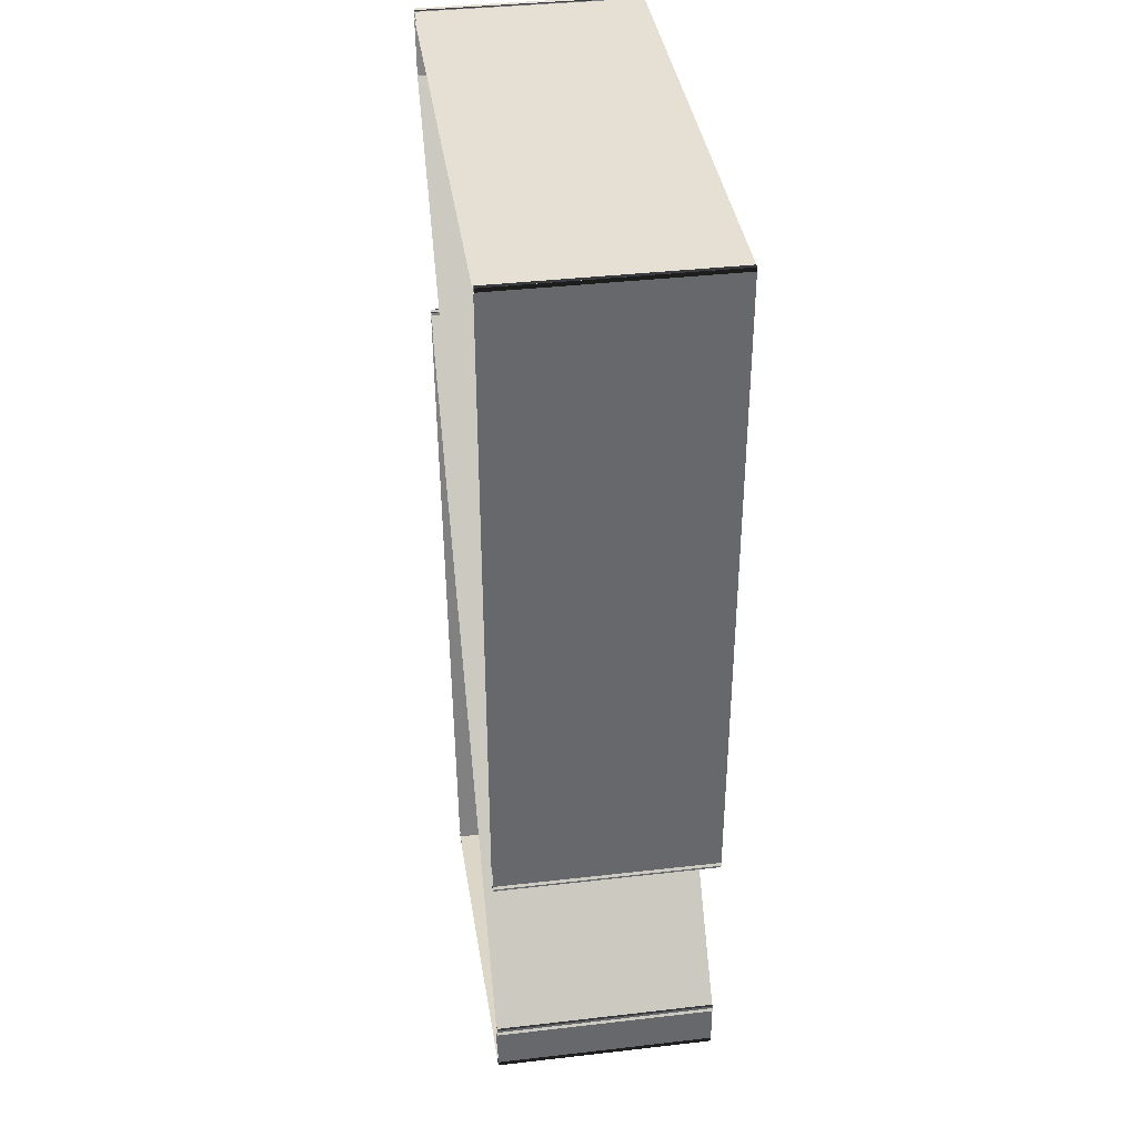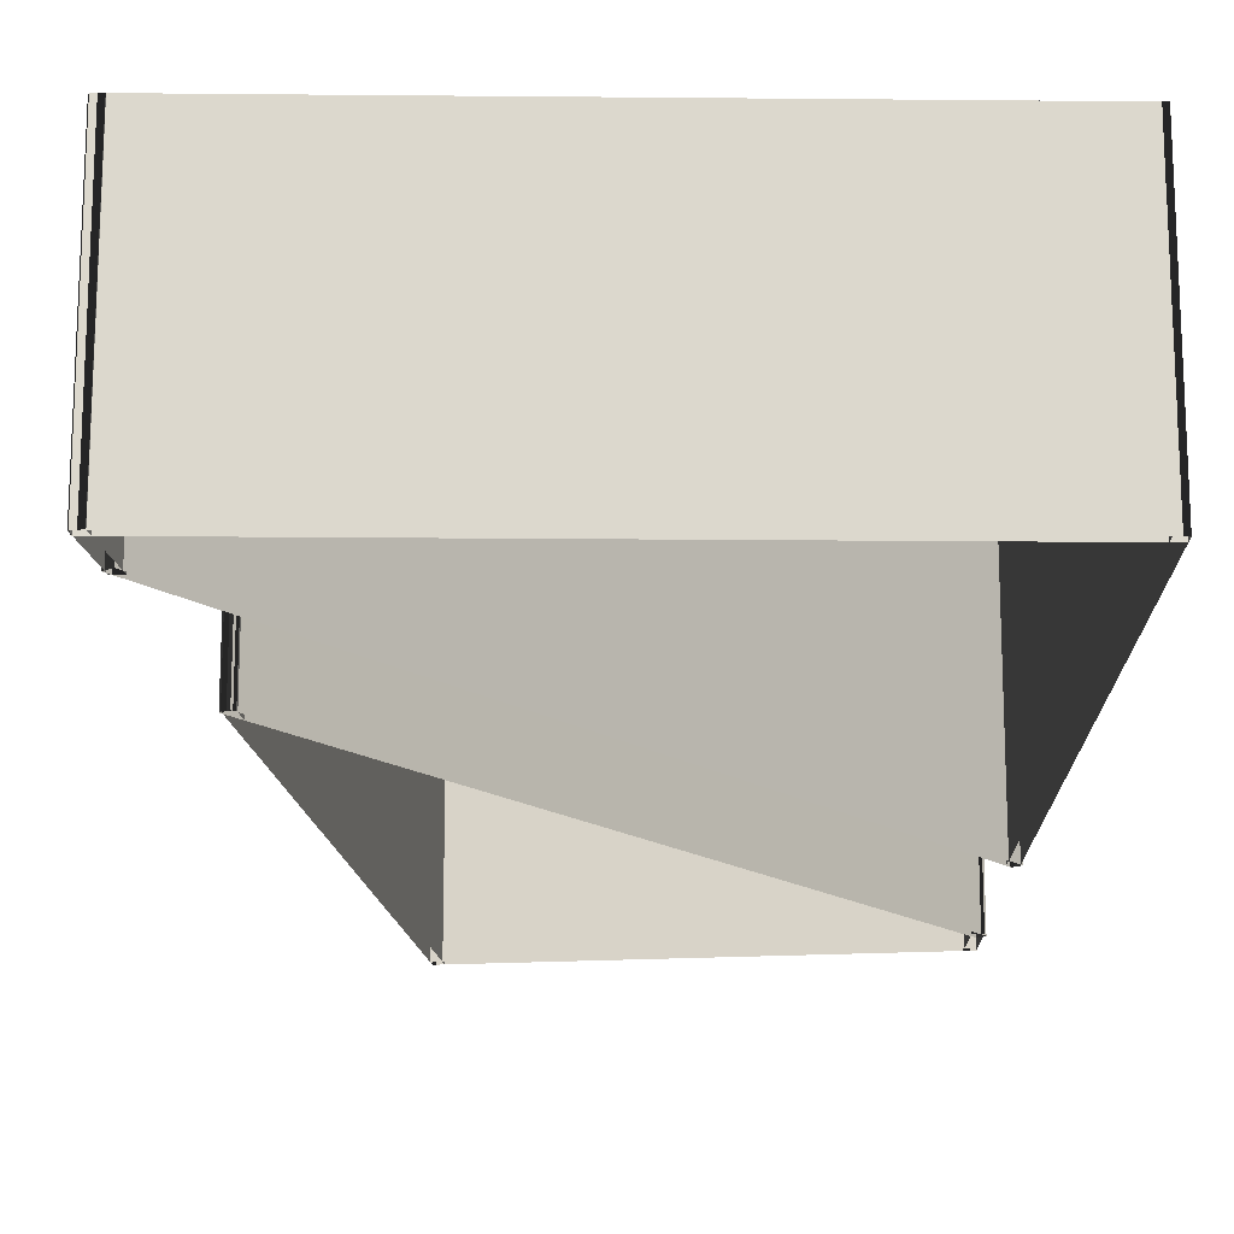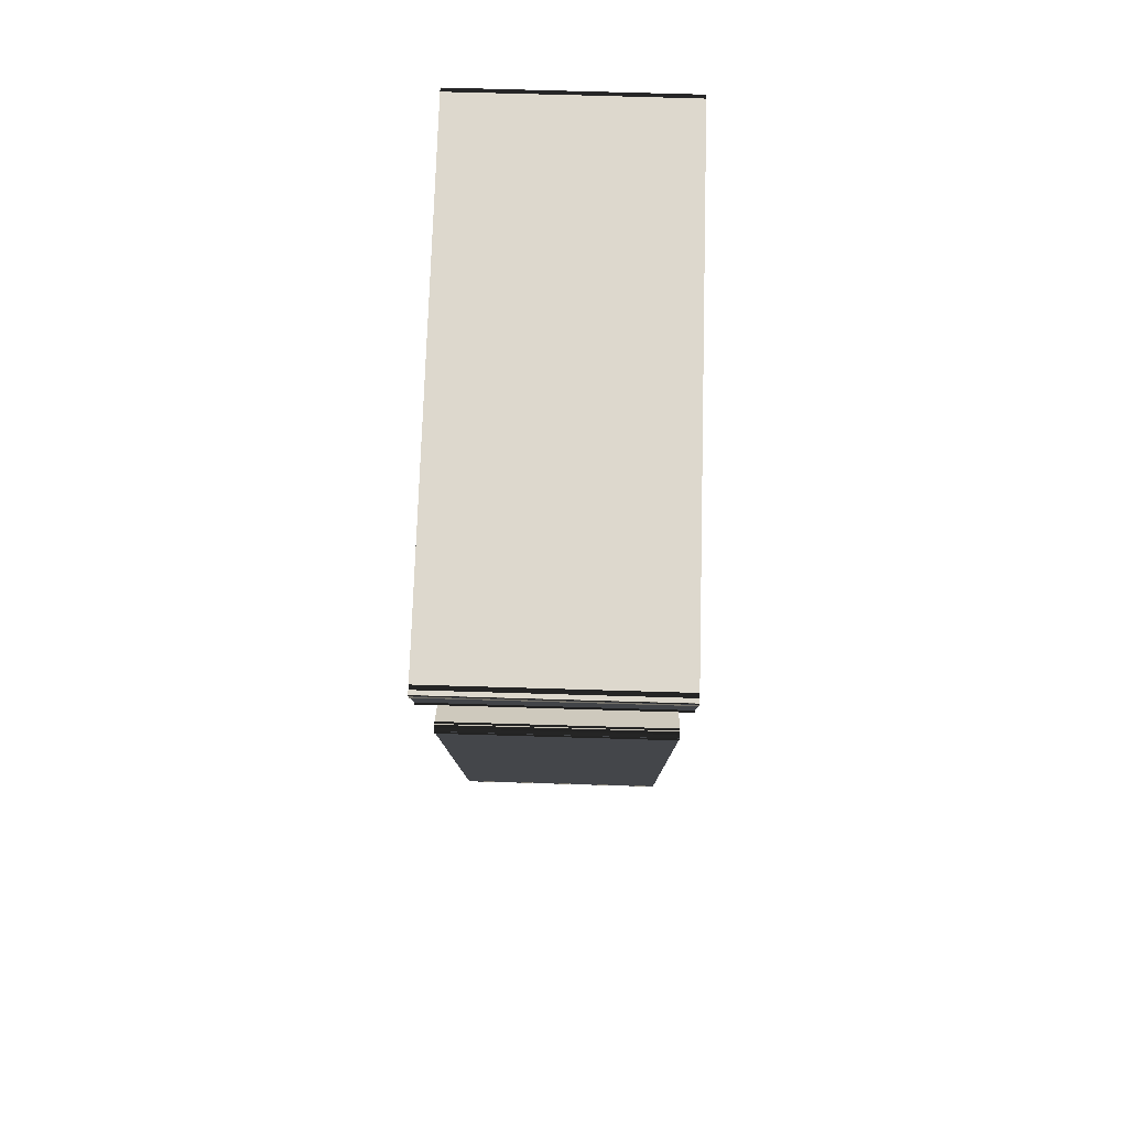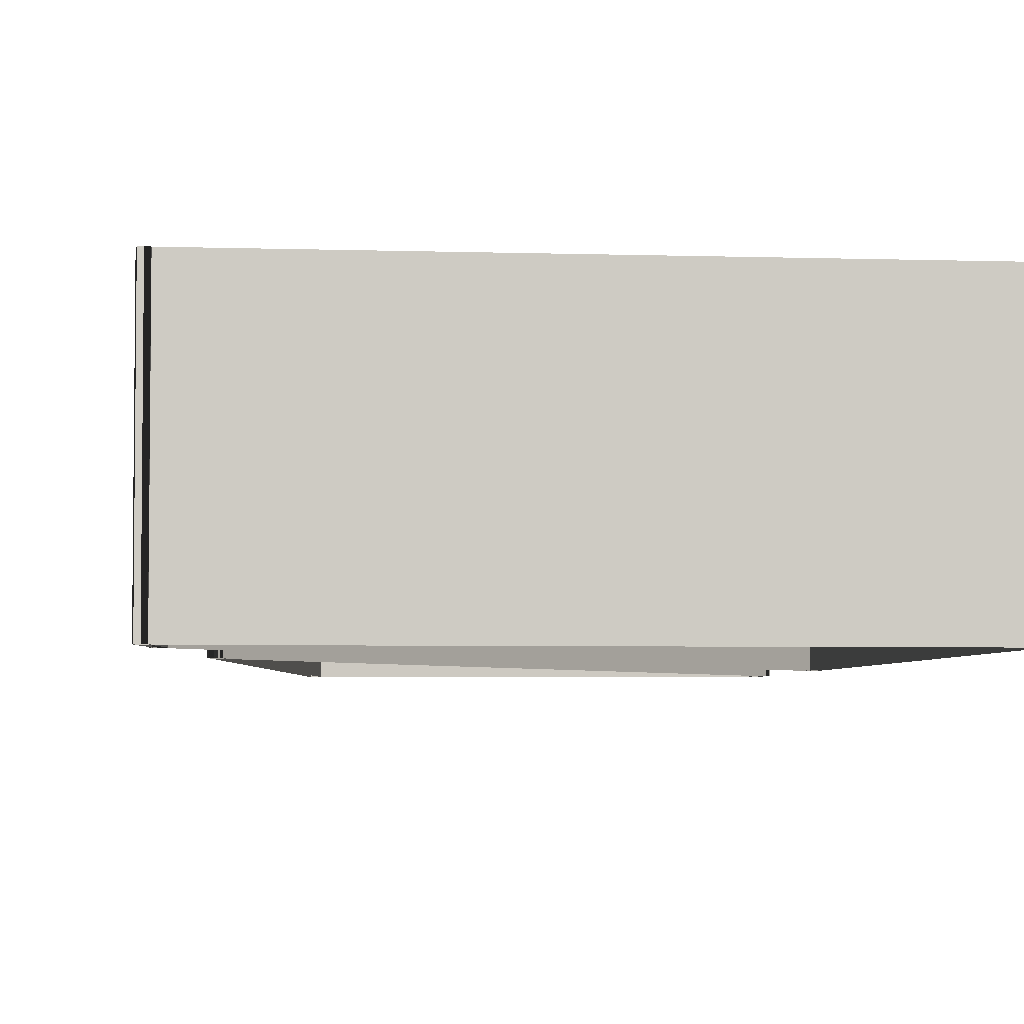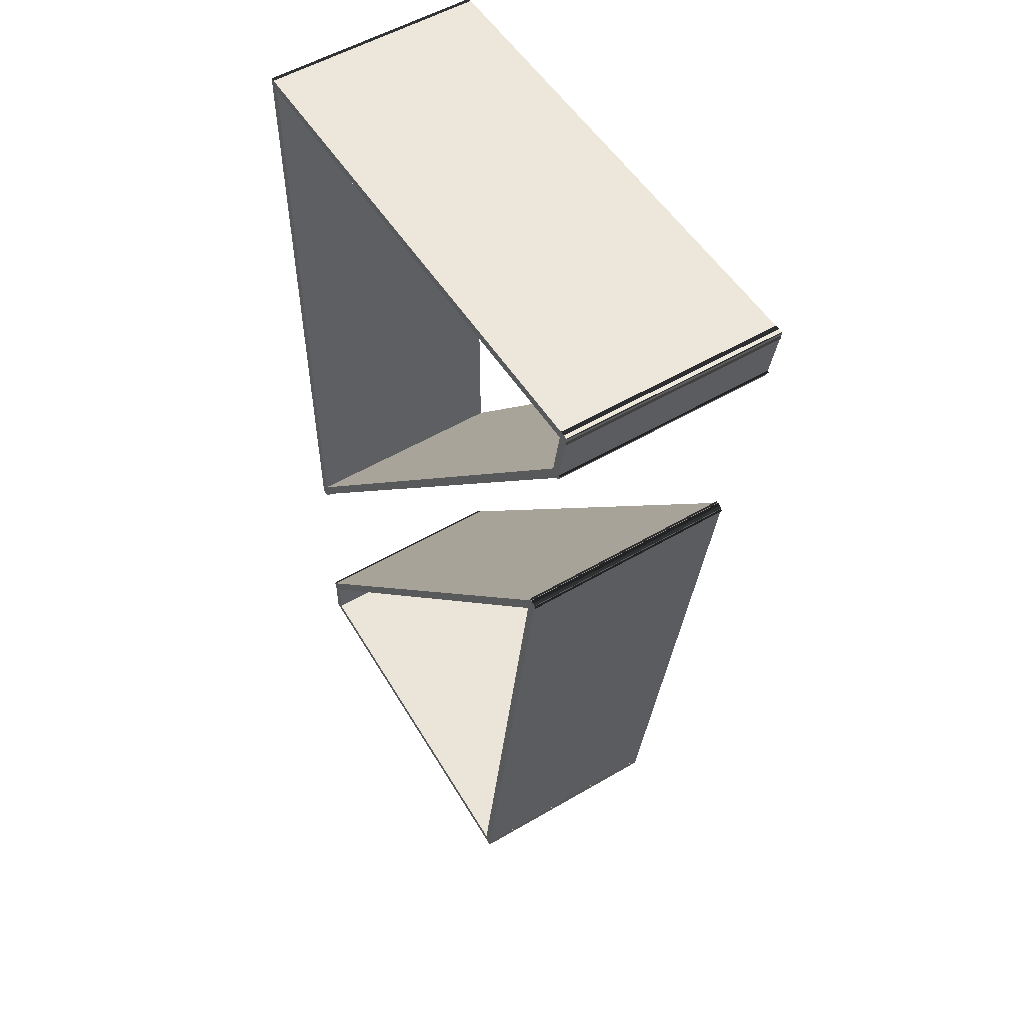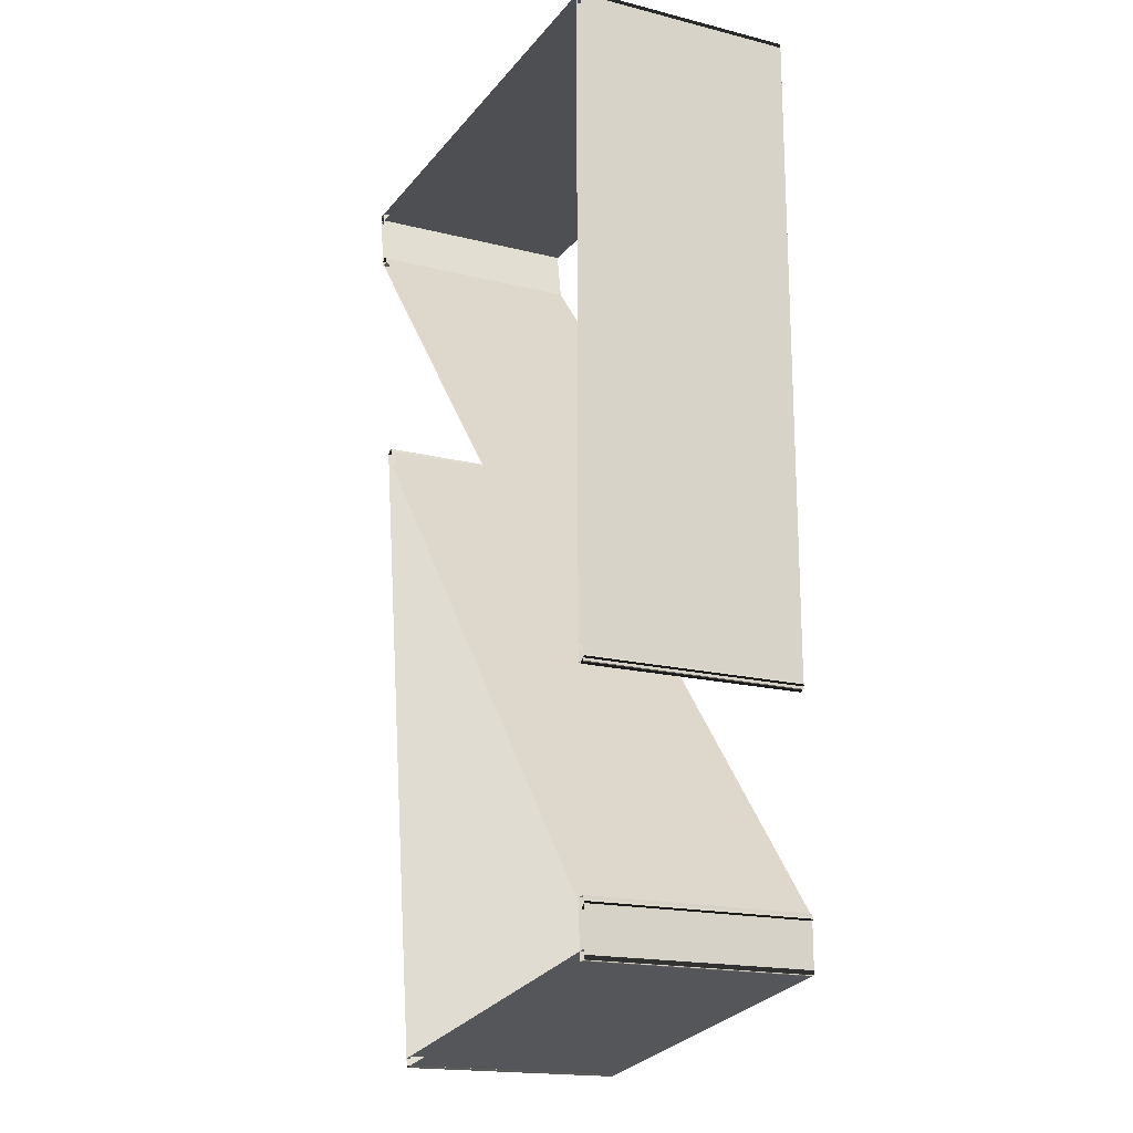
<metadata>
{"format":"obj","ext":"obj","renderer":"f3d","projection":"perspective","resolution":1024,"background":"white","views":[{"elev":38.1,"azim":-98.3,"up":"+Y"},{"elev":-17.3,"azim":179.0,"up":"+Z"},{"elev":72.4,"azim":91.7,"up":"+Y"},{"elev":-4.2,"azim":173.9,"up":"+Z"},{"elev":53.8,"azim":58.0,"up":"+Y"},{"elev":-18.1,"azim":-115.9,"up":"+Y"}]}
</metadata>
<code>
o walls
v 0.0078 3.551 0
v 0.0078 3.551 2.5
v 5.758 10.36 0
v 5.758 10.36 2.5
v 5.835 10.29 0
v 5.835 10.29 2.5
v 0.0842 3.486 0
v 0.0842 3.486 2.5
v 5.446 7.493 0
v 5.446 7.493 2.5
v 0.0765 1.108 0
v 0.0765 1.108 2.5
v 0 1.172 0
v 0 1.172 2.5
v 5.37 7.558 0
v 5.37 7.558 2.5
v 0.0281 3.507 0
v 0.0281 3.507 2.5
v 0.0469 10.99 0
v 0.0469 10.99 2.5
v 0.1469 10.99 0
v 0.1469 10.99 2.5
v 0.1281 3.506 0
v 0.1281 3.506 2.5
v 0.0467 10.99 0
v 0.0467 10.99 2.5
v 5.925 10.99 0
v 5.925 10.99 2.5
v 5.925 10.89 0
v 5.925 10.89 2.5
v 0.0469 10.89 0
v 0.0469 10.89 2.5
v 5.933 10.99 0
v 5.933 10.99 2.5
v 5.805 10.23 0
v 5.805 10.23 2.5
v 5.707 10.24 0
v 5.707 10.24 2.5
v 5.834 11 0
v 5.834 11 2.5
v 5.432 7.53 0
v 5.432 7.53 2.5
v 4.367 0.0001 0
v 4.367 0.0001 2.5
v 4.269 0.0141 0
v 4.269 0.0141 2.5
v 5.333 7.544 0
v 5.333 7.544 2.5
v 4.367 0 0
v 4.367 0 2.5
v 0.0138 0.63 0
v 0.0138 0.63 2.5
v 0.0281 0.7289 0
v 0.0281 0.7289 2.5
v 4.382 0.099 0
v 4.382 0.099 2.5
v 0.0204 0.6223 0
v 0.0204 0.6223 2.5
v 0.0204 1.228 0
v 0.0204 1.228 2.5
v 0.1204 1.228 0
v 0.1204 1.228 2.5
v 0.1204 0.6223 0
v 0.1204 0.6223 2.5
g walls
f 1 2 3
f 4 3 2
f 3 4 5
f 6 5 4
f 5 6 7
f 8 7 6
f 7 8 1
f 2 1 8
f 2 6 4
f 2 8 6
f 9 10 11
f 12 11 10
f 11 12 13
f 14 13 12
f 13 14 15
f 16 15 14
f 15 16 9
f 10 9 16
f 10 14 12
f 10 16 14
f 17 18 19
f 20 19 18
f 19 20 21
f 22 21 20
f 21 22 23
f 24 23 22
f 23 24 17
f 18 17 24
f 18 22 20
f 18 24 22
f 25 26 27
f 28 27 26
f 27 28 29
f 30 29 28
f 29 30 31
f 32 31 30
f 31 32 25
f 26 25 32
f 26 30 28
f 26 32 30
f 33 34 35
f 36 35 34
f 35 36 37
f 38 37 36
f 37 38 39
f 40 39 38
f 39 40 33
f 34 33 40
f 34 38 36
f 34 40 38
f 41 42 43
f 44 43 42
f 43 44 45
f 46 45 44
f 45 46 47
f 48 47 46
f 47 48 41
f 42 41 48
f 42 46 44
f 42 48 46
f 49 50 51
f 52 51 50
f 51 52 53
f 54 53 52
f 53 54 55
f 56 55 54
f 55 56 49
f 50 49 56
f 50 54 52
f 50 56 54
f 57 58 59
f 60 59 58
f 59 60 61
f 62 61 60
f 61 62 63
f 64 63 62
f 63 64 57
f 58 57 64
f 58 62 60
f 58 64 62

</code>
